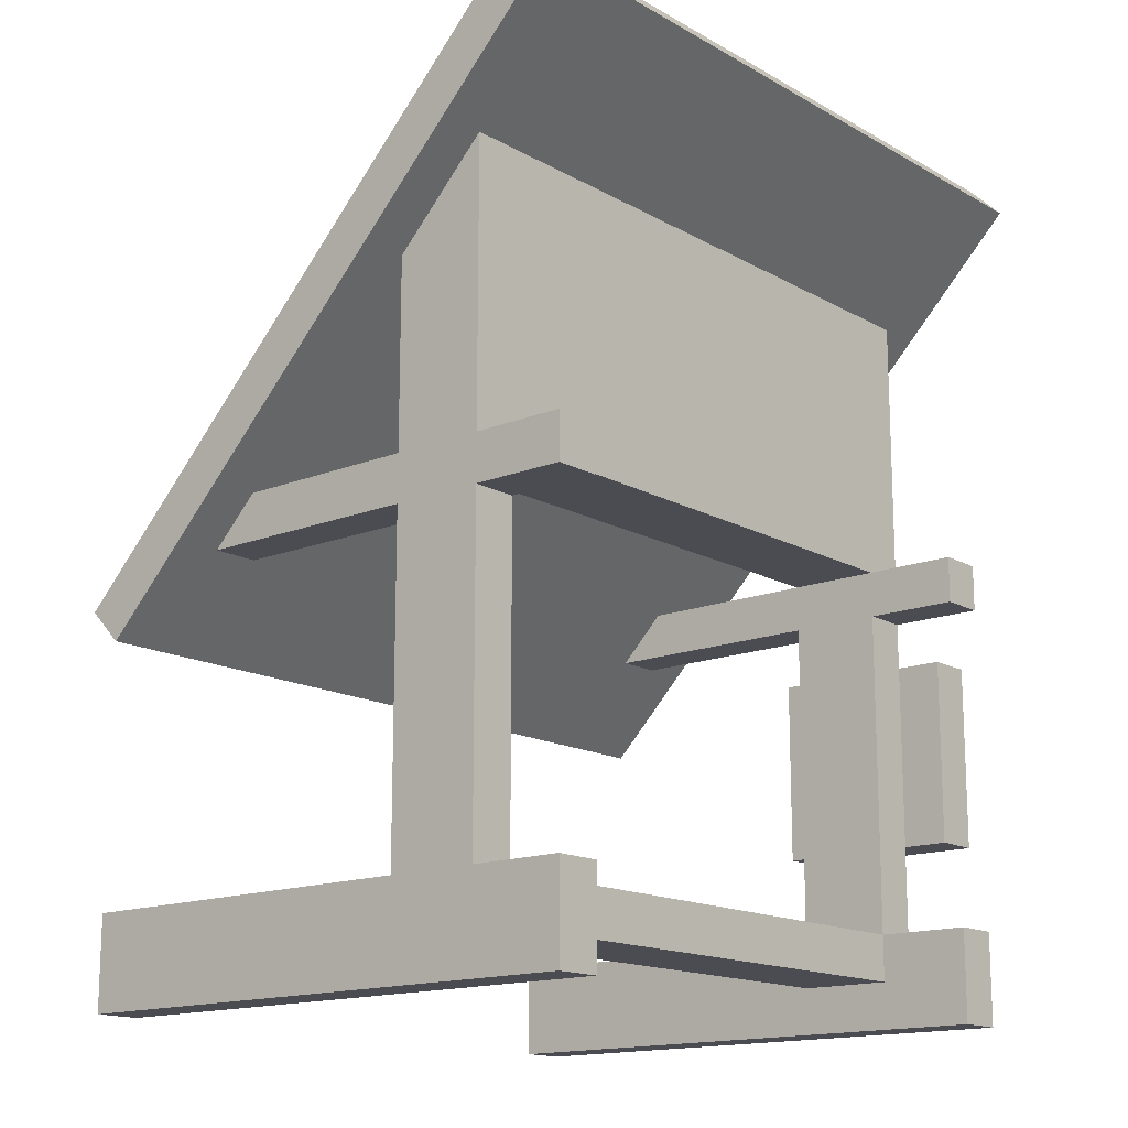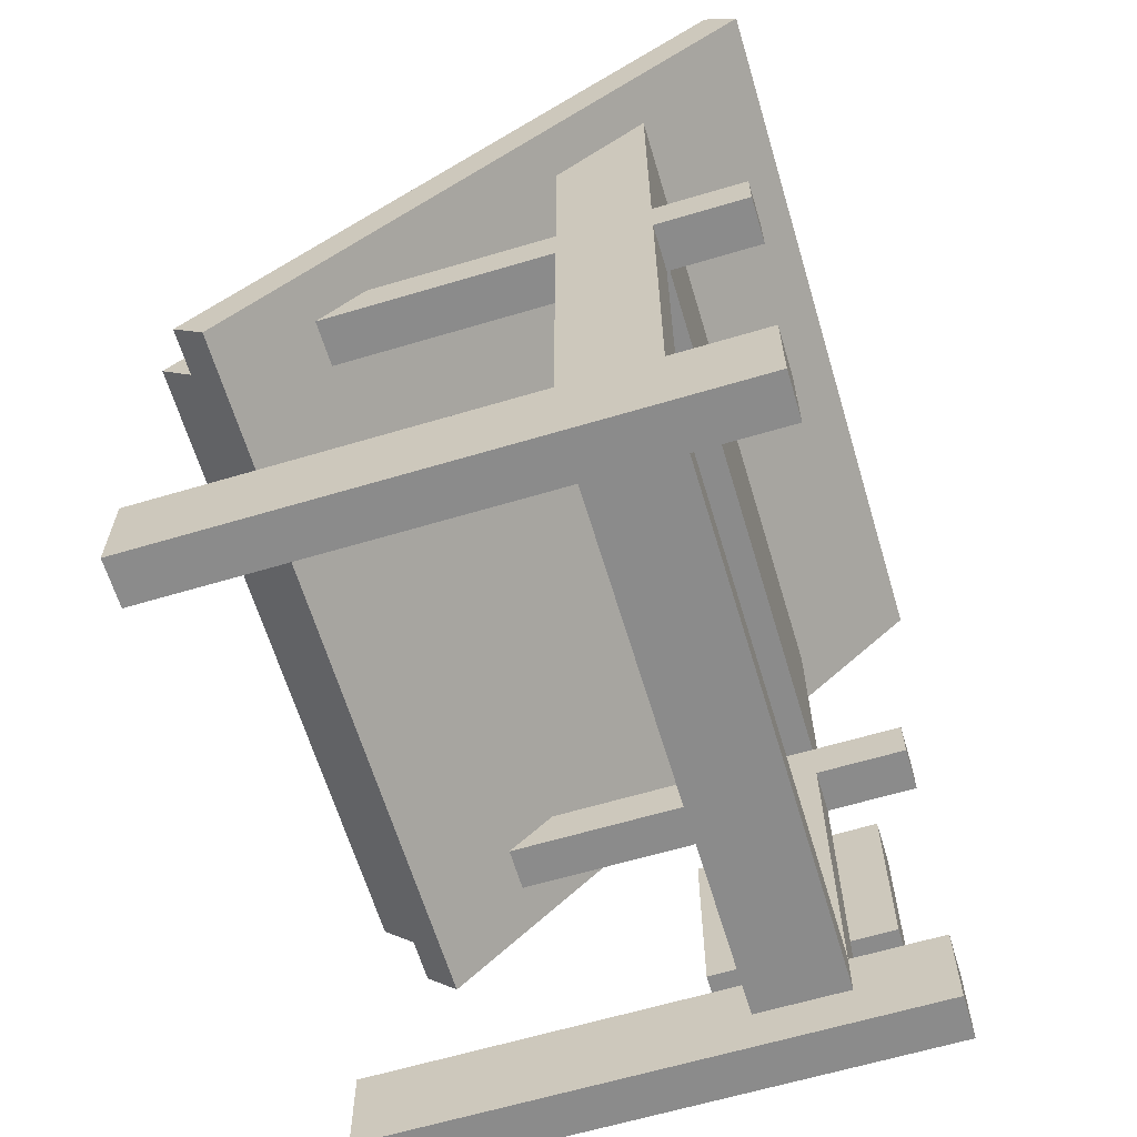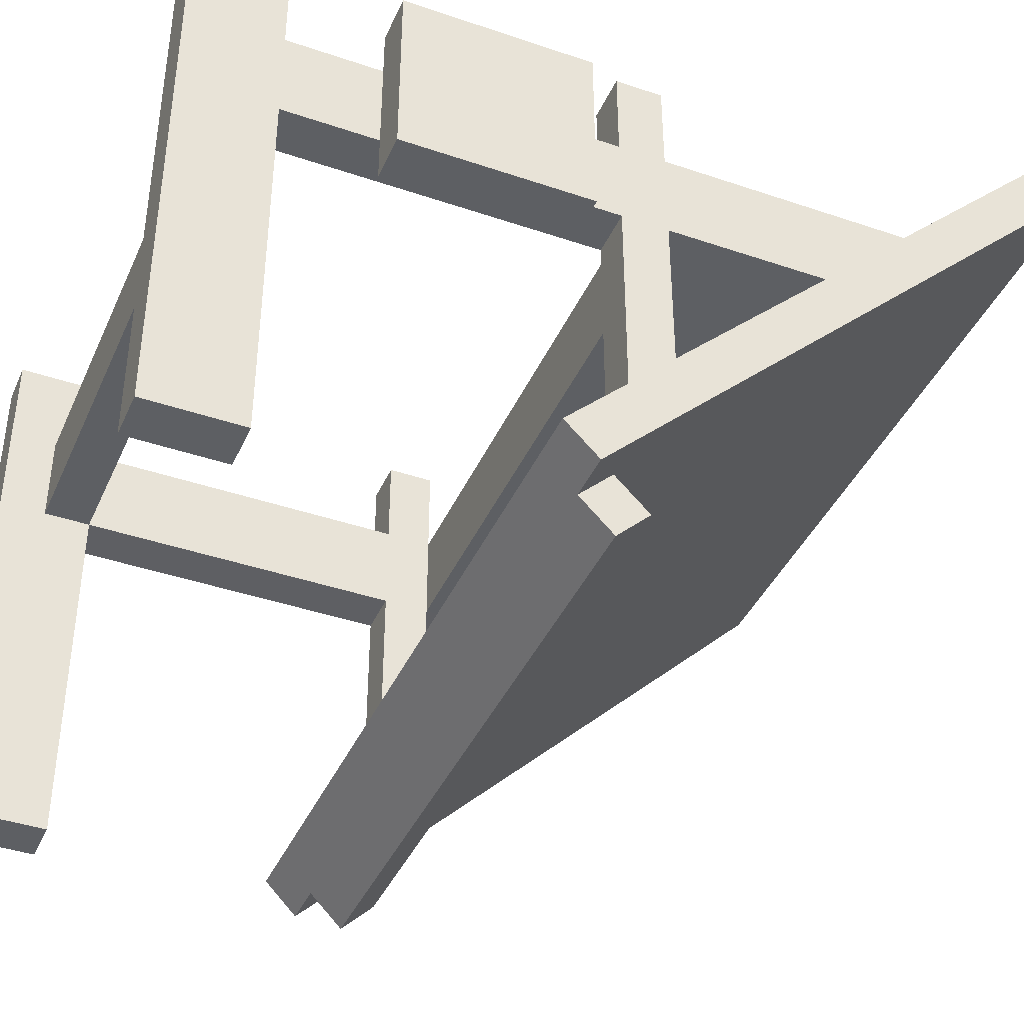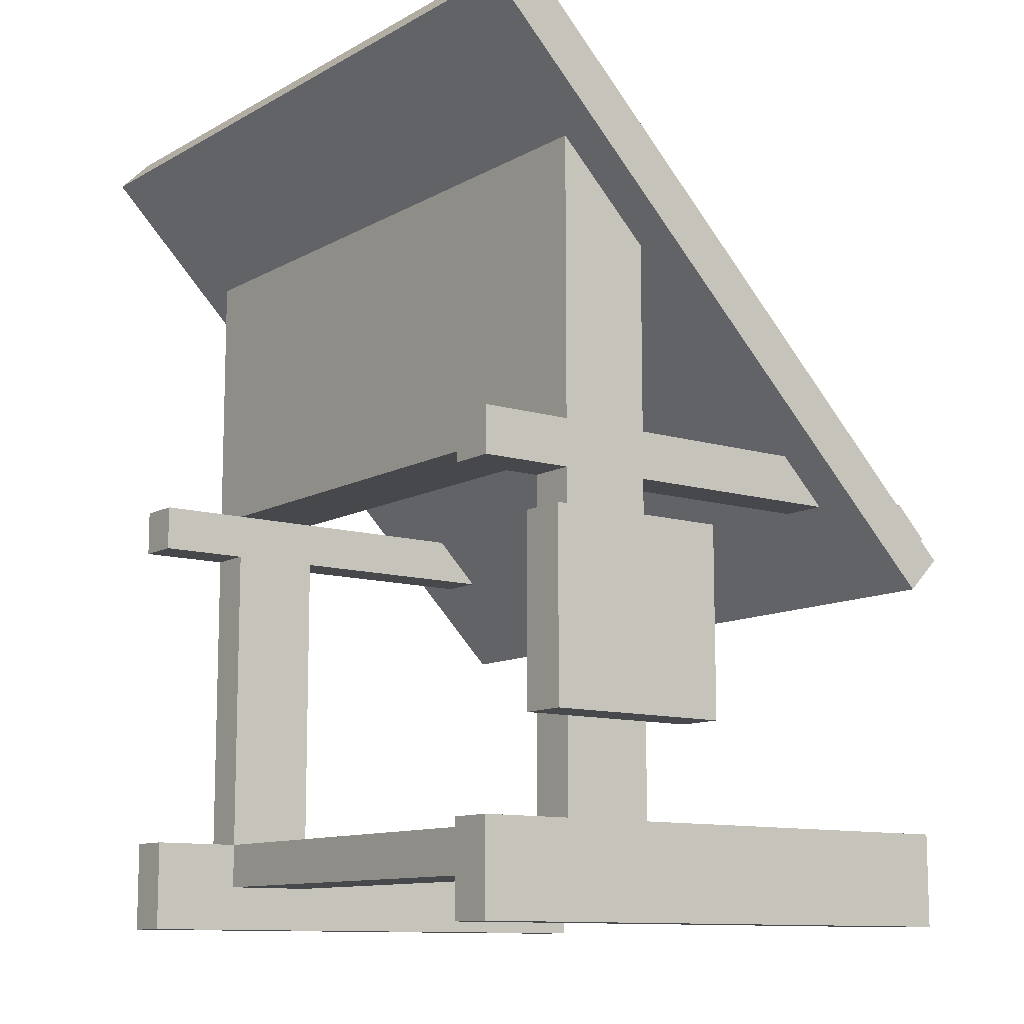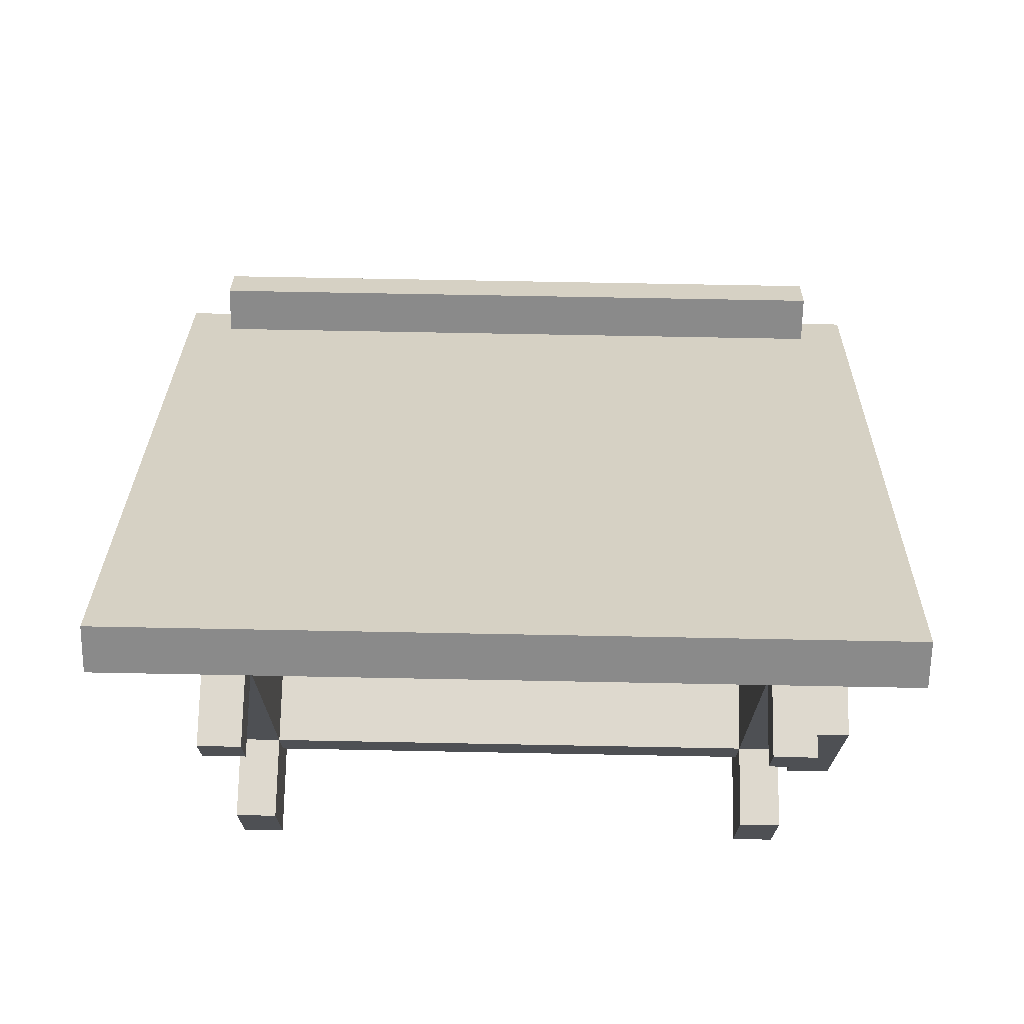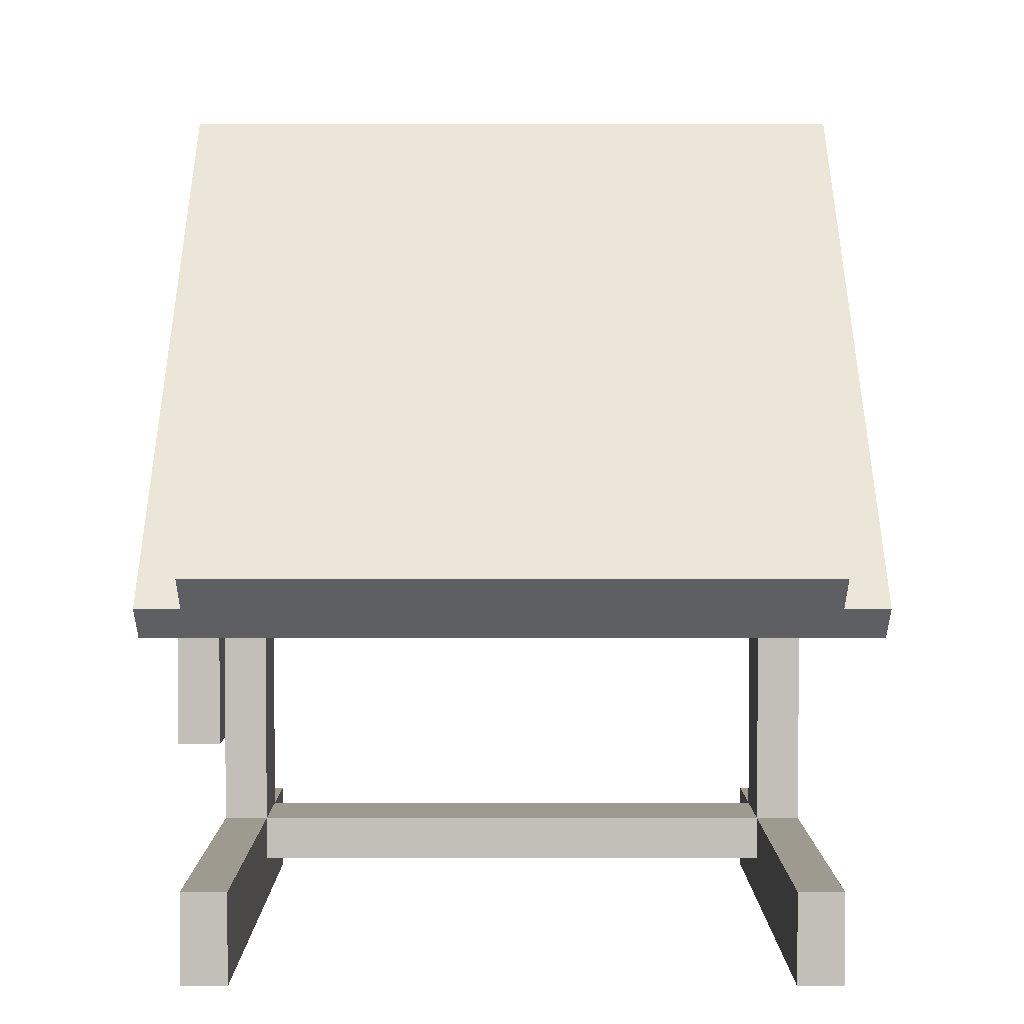
<metadata>
{"format":"obj","ext":"obj","renderer":"f3d","projection":"perspective","resolution":1024,"background":"white","views":[{"elev":-15.4,"azim":-49.7,"up":"+Y"},{"elev":-63.8,"azim":-73.3,"up":"+Y"},{"elev":-40.4,"azim":67.3,"up":"+Z"},{"elev":-11.1,"azim":53.4,"up":"+Y"},{"elev":71.4,"azim":1.1,"up":"+Y"},{"elev":3.6,"azim":179.9,"up":"+Y"}]}
</metadata>
<code>
o Legs_Plane.001
v 0.4375 -0.5 -0.375
v 0.375 -0.5 -0.375
v 0.4375 -0.5 0.375
v 0.375 -0.5 0.375
v 0.4375 -0.375 0.375
v 0.4375 -0.375 -0.375
v 0.375 -0.375 -0.375
v 0.375 -0.375 0.375
v 0.4375 -0.5 0.25
v 0.375 -0.4375 0.25
v 0.4375 -0.375 0.25
v 0.375 -0.375 0.25
v 0.4375 -0.5 0.1253
v 0.4375 -0.375 0.1253
v 0.375 -0.4375 0.1257
v 0.375 -0.375 0.1257
v 0.375 0.125 0.1257
v 0.375 0.125 0.25
v 0.4375 0.125 0.25
v 0.4375 0.125 0.1253
v 0.375 0.4375 0.1257
v 0.375 0.5 0.25
v 0.4375 0.5 0.25
v 0.4375 0.4375 0.1253
v -0.4375 -0.5 -0.375
v -0.375 -0.5 -0.375
v -0.4375 -0.5 0.375
v -0.375 -0.5 0.375
v -0.4375 -0.375 0.375
v -0.4375 -0.375 -0.375
v -0.375 -0.375 -0.375
v -0.375 -0.375 0.375
v -0.4375 -0.5 0.25
v -0.375 -0.4375 0.25
v -0.4375 -0.375 0.25
v -0.375 -0.375 0.25
v -0.4375 -0.5 0.1253
v -0.4375 -0.375 0.1253
v -0.375 -0.4375 0.1257
v -0.375 -0.375 0.1257
v -0.375 0.125 0.1257
v -0.375 0.125 0.25
v -0.4375 0.125 0.25
v -0.4375 0.125 0.1253
v -0.375 0.4375 0.1257
v -0.375 0.5 0.25
v -0.4375 0.5 0.25
v -0.4375 0.4375 0.1253
v 0.4375 0.0625 0.25
v 0.375 0.0625 0.25
v 0.375 0.0625 0.1257
v 0.4375 0.0625 0.1253
v -0.4375 0.0625 0.25
v -0.375 0.0625 0.25
v -0.375 0.0625 0.1257
v -0.4375 0.0625 0.1253
v 0.375 0.125 -0.1868
v 0.4375 0.125 -0.1872
v -0.375 0.125 -0.1868
v -0.4375 0.125 -0.1872
v 0.375 0.0625 -0.1868
v 0.4375 0.0625 -0.1872
v -0.375 0.0625 -0.1868
v -0.4375 0.0625 -0.1872
v -0.375 0.125 0.375
v -0.4375 0.125 0.375
v -0.4375 0.0625 0.375
v -0.375 0.0625 0.375
v 0.375 0.125 -0.1868
v 0.4375 0.125 -0.1872
v 0.375 0.0625 -0.1868
v 0.4375 0.0625 -0.1872
v 0.375 0.125 0.375
v 0.4375 0.125 0.375
v 0.4375 0.0625 0.375
v 0.375 0.0625 0.375
v 0.375 -0.5 0.25
v 0.375 -0.5 0.1257
v -0.375 -0.5 0.25
v -0.375 -0.5 0.1257
f 12 4 8
f 12 5 11
f 37 26 80
f 1 14 13
f 16 36 12
f 58 69 70
f 34 80 39
f 9 5 3
f 13 11 9
f 80 33 37
f 7 14 6
f 79 27 33
f 19 24 23
f 62 70 72
f 19 22 18
f 17 24 20
f 22 42 18
f 17 45 21
f 34 15 10
f 9 78 13
f 29 36 35
f 26 40 80
f 38 25 37
f 36 10 12
f 42 68 54
f 15 77 10
f 29 33 27
f 35 37 33
f 77 3 4
f 38 31 30
f 32 79 36
f 43 48 44
f 41 54 55
f 43 56 53
f 46 43 42
f 48 41 44
f 42 17 18
f 15 40 16
f 14 49 11
f 16 52 14
f 12 51 16
f 11 50 12
f 53 38 35
f 56 40 38
f 55 36 40
f 54 35 36
f 65 67 68
f 57 71 69
f 55 59 41
f 56 63 55
f 44 59 60
f 44 64 56
f 43 65 42
f 61 72 71
f 54 67 53
f 53 66 43
f 49 76 50
f 50 17 51
f 52 70 20
f 52 19 49
f 52 71 72
f 75 73 76
f 20 69 17
f 17 71 51
f 18 74 19
f 50 73 18
f 19 75 49
f 5 4 3
f 28 29 27
f 7 1 2
f 25 31 26
f 2 13 78
f 78 7 2
f 12 77 4
f 12 8 5
f 37 25 26
f 1 6 14
f 16 40 36
f 58 57 69
f 34 79 80
f 9 11 5
f 13 14 11
f 80 79 33
f 7 16 14
f 79 28 27
f 19 20 24
f 62 58 70
f 19 23 22
f 17 21 24
f 22 46 42
f 17 41 45
f 34 39 15
f 9 77 78
f 29 32 36
f 26 31 40
f 38 30 25
f 36 34 10
f 42 65 68
f 15 78 77
f 29 35 33
f 35 38 37
f 77 9 3
f 38 40 31
f 32 28 79
f 43 47 48
f 41 42 54
f 43 44 56
f 46 47 43
f 48 45 41
f 42 41 17
f 15 39 40
f 14 52 49
f 16 51 52
f 12 50 51
f 11 49 50
f 53 56 38
f 56 55 40
f 55 54 36
f 54 53 35
f 65 66 67
f 57 61 71
f 55 63 59
f 56 64 63
f 44 41 59
f 44 60 64
f 43 66 65
f 61 62 72
f 54 68 67
f 53 67 66
f 49 75 76
f 50 18 17
f 52 72 70
f 52 20 19
f 52 51 71
f 75 74 73
f 20 70 69
f 17 69 71
f 18 73 74
f 50 76 73
f 19 74 75
f 5 8 4
f 28 32 29
f 7 6 1
f 25 30 31
f 2 1 13
f 78 16 7
o Surface_Plane.002
v 0.4375 -0.004442 -0.2544
v 0.4375 0.6585 0.4085
v 0.4375 0.7027 0.3643
v 0.4375 0.03975 -0.2986
v 0.4375 -0.04864 -0.2986
v 0.4375 -0.004442 -0.3428
v 0.5 0.6585 0.4085
v 0.5 -0.004442 -0.2544
v 0.5 0.7027 0.3643
v 0.5 0.03975 -0.2986
v 0.5 -0.004442 -0.3428
v 0.5 -0.04864 -0.2986
v 0.4375 0.08395 -0.3428
v 0.4375 0.03975 -0.387
v -0.4375 -0.004442 -0.2544
v -0.4375 0.6585 0.4085
v -0.4375 0.7027 0.3643
v -0.4375 0.03975 -0.2986
v -0.4375 -0.04864 -0.2986
v -0.4375 -0.004442 -0.3428
v -0.5 0.6585 0.4085
v -0.5 -0.004442 -0.2544
v -0.5 0.7027 0.3643
v -0.5 0.03975 -0.2986
v -0.5 -0.004442 -0.3428
v -0.5 -0.04864 -0.2986
v -0.4375 0.08395 -0.3428
v -0.4375 0.03975 -0.387
f 85 95 99
f 82 95 81
f 82 89 83
f 84 91 86
f 86 93 84
f 88 89 87
f 88 91 90
f 85 88 81
f 83 90 84
f 86 92 85
f 81 87 82
f 100 85 99
f 96 83 97
f 86 108 94
f 98 83 84
f 103 96 97
f 105 98 100
f 107 100 98
f 103 102 101
f 105 102 104
f 102 99 95
f 104 97 98
f 106 100 99
f 101 95 96
f 93 98 84
f 94 107 93
f 85 81 95
f 82 96 95
f 82 87 89
f 84 90 91
f 86 94 93
f 88 90 89
f 88 92 91
f 85 92 88
f 83 89 90
f 86 91 92
f 81 88 87
f 100 86 85
f 96 82 83
f 86 100 108
f 98 97 83
f 103 101 96
f 105 104 98
f 107 108 100
f 103 104 102
f 105 106 102
f 102 106 99
f 104 103 97
f 106 105 100
f 101 102 95
f 93 107 98
f 94 108 107
o Cube
v 0.5 -0.25 0.0625
v 0.5 0 0.0625
v 0.5 -0.25 0.3125
v 0.5 0 0.3125
v 0.4375 -0.25 0.0625
v 0.4375 0 0.0625
v 0.4375 -0.25 0.3125
v 0.4375 0 0.3125
f 110 111 109
f 112 115 111
f 116 113 115
f 114 109 113
f 115 109 111
f 112 114 116
f 110 112 111
f 112 116 115
f 116 114 113
f 114 110 109
f 115 113 109
f 112 110 114

</code>
